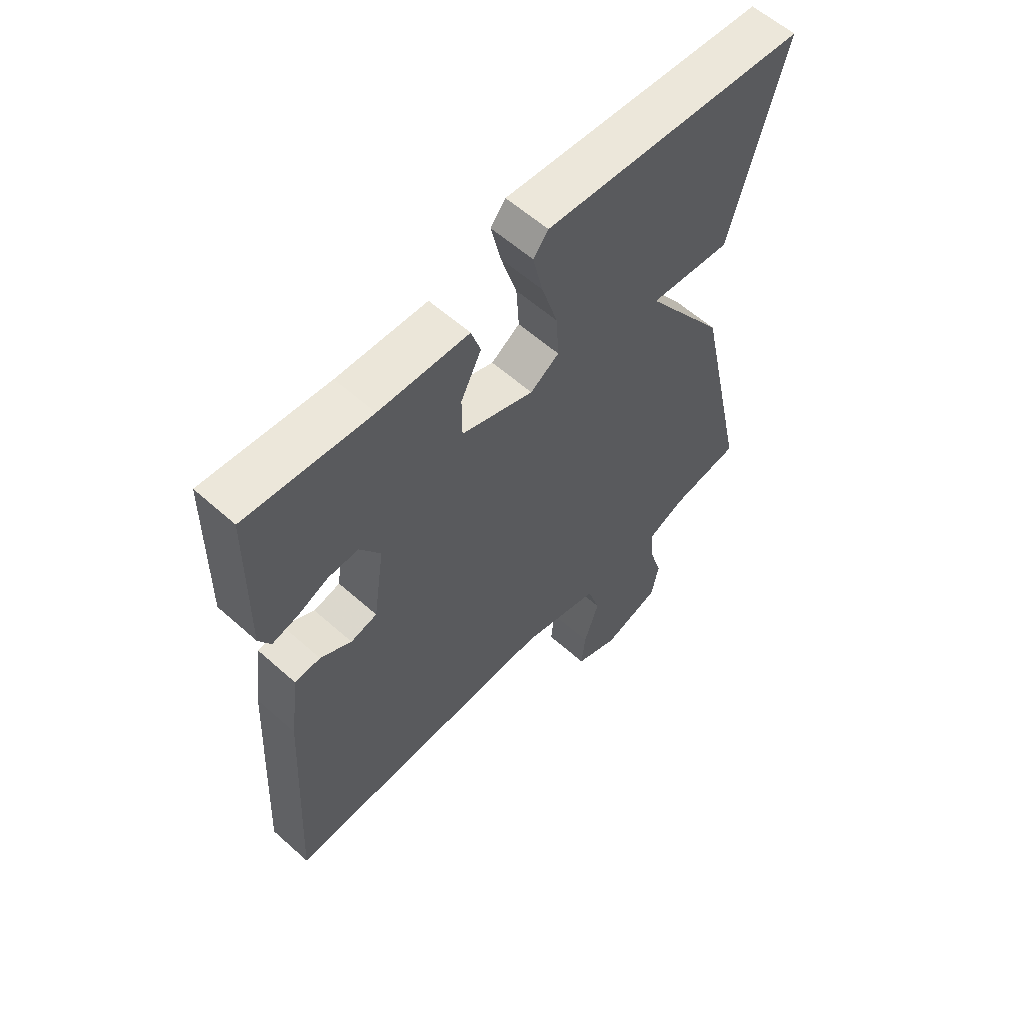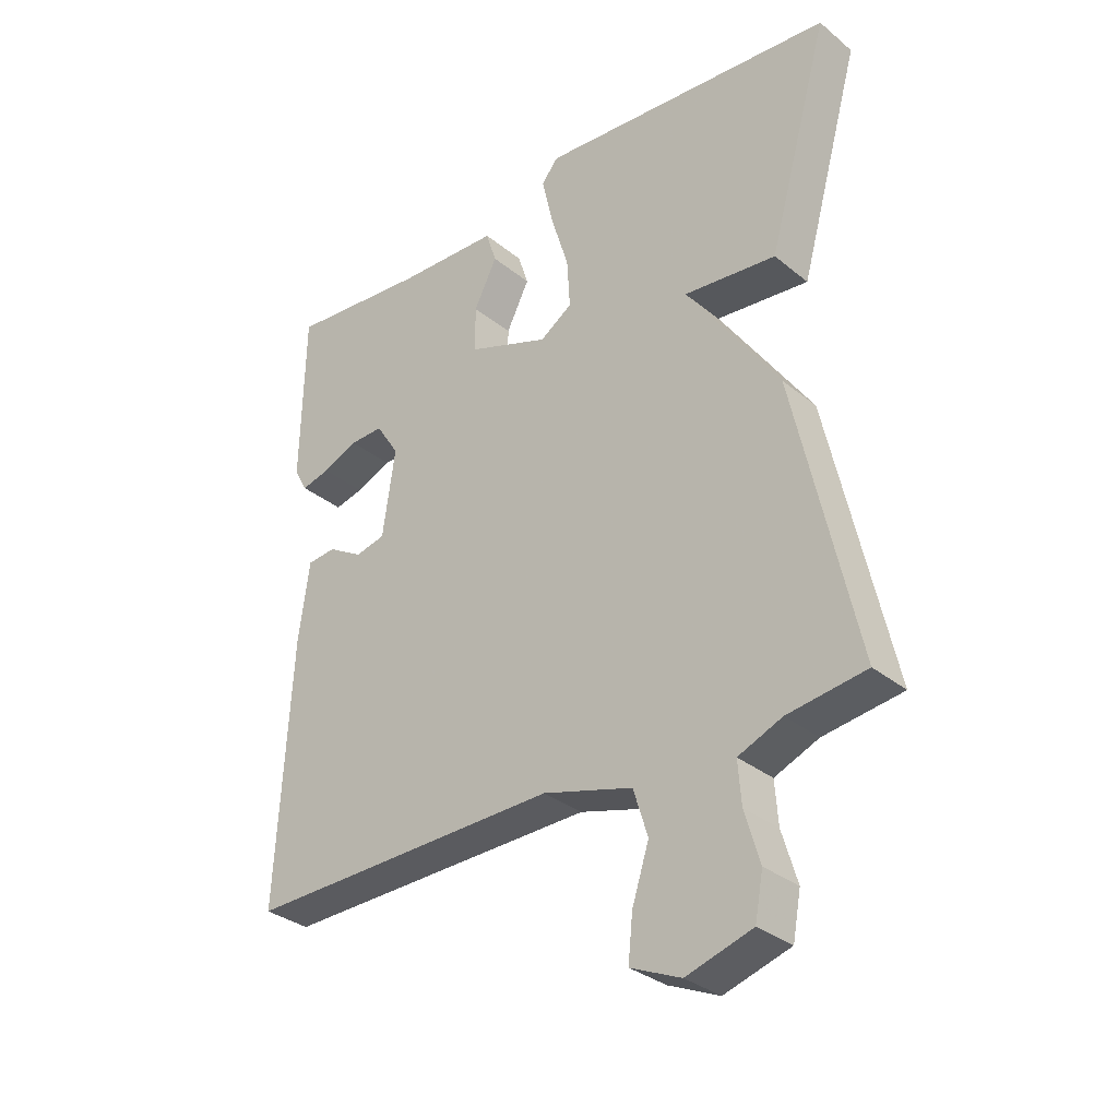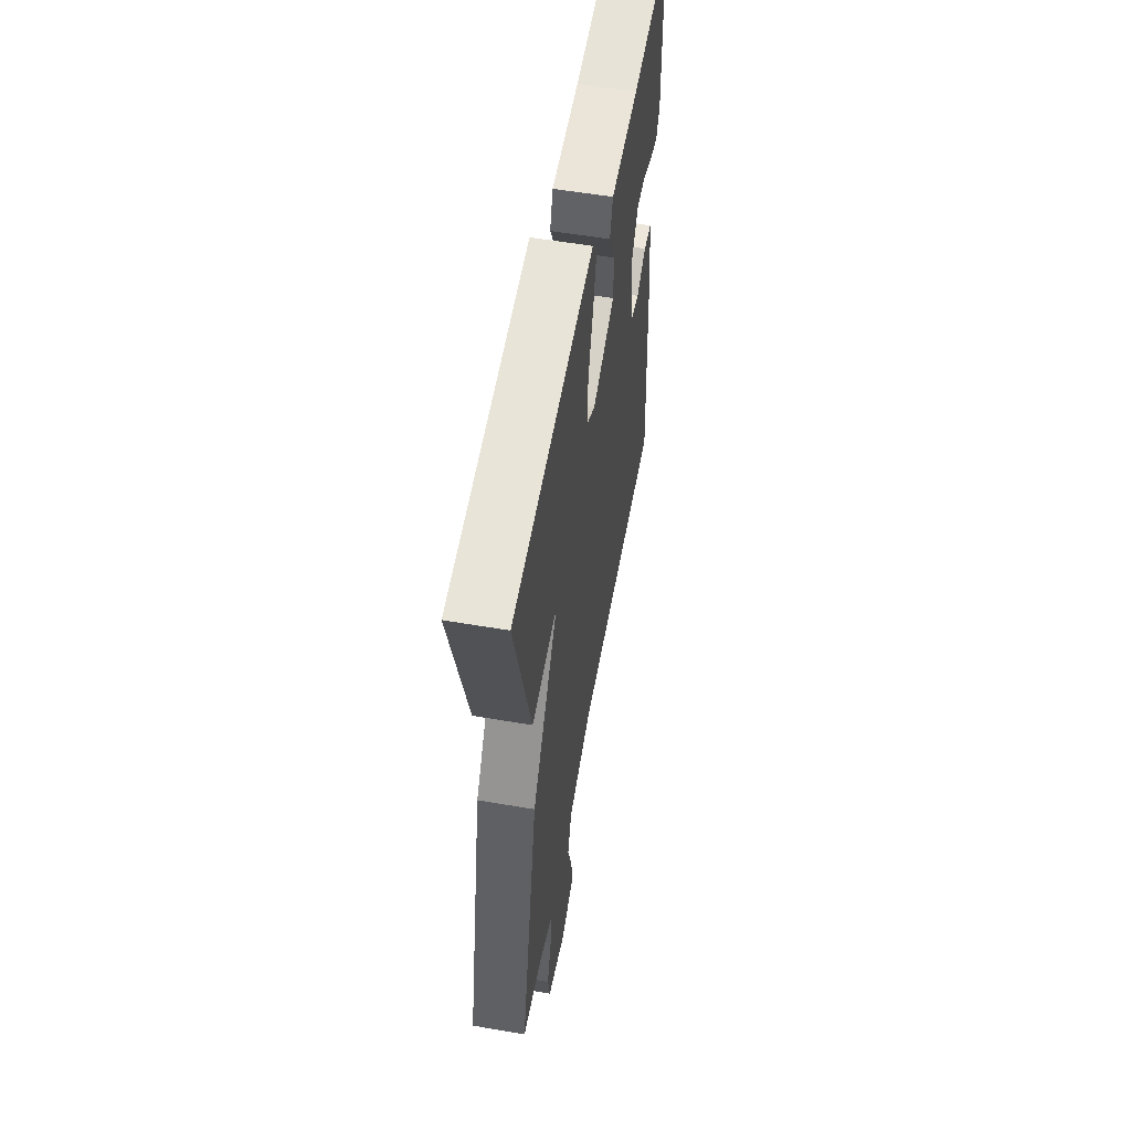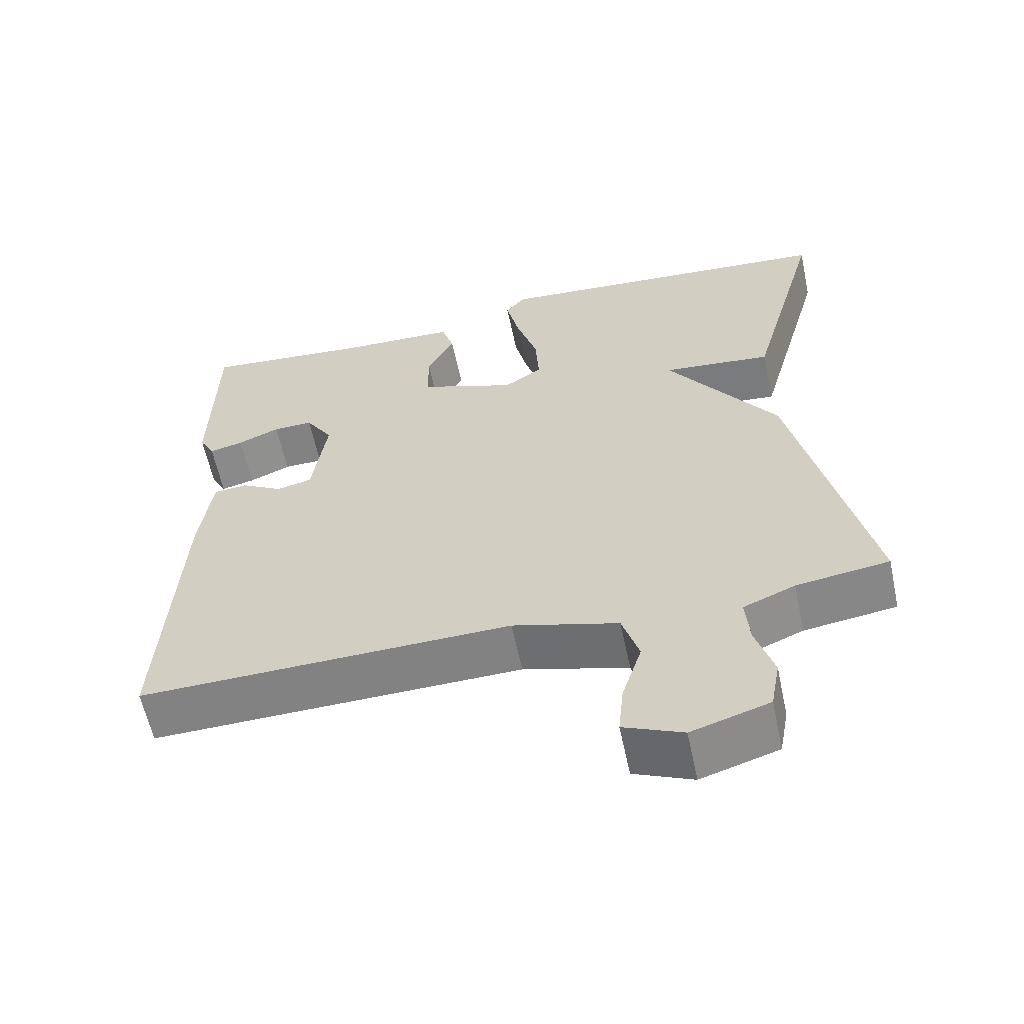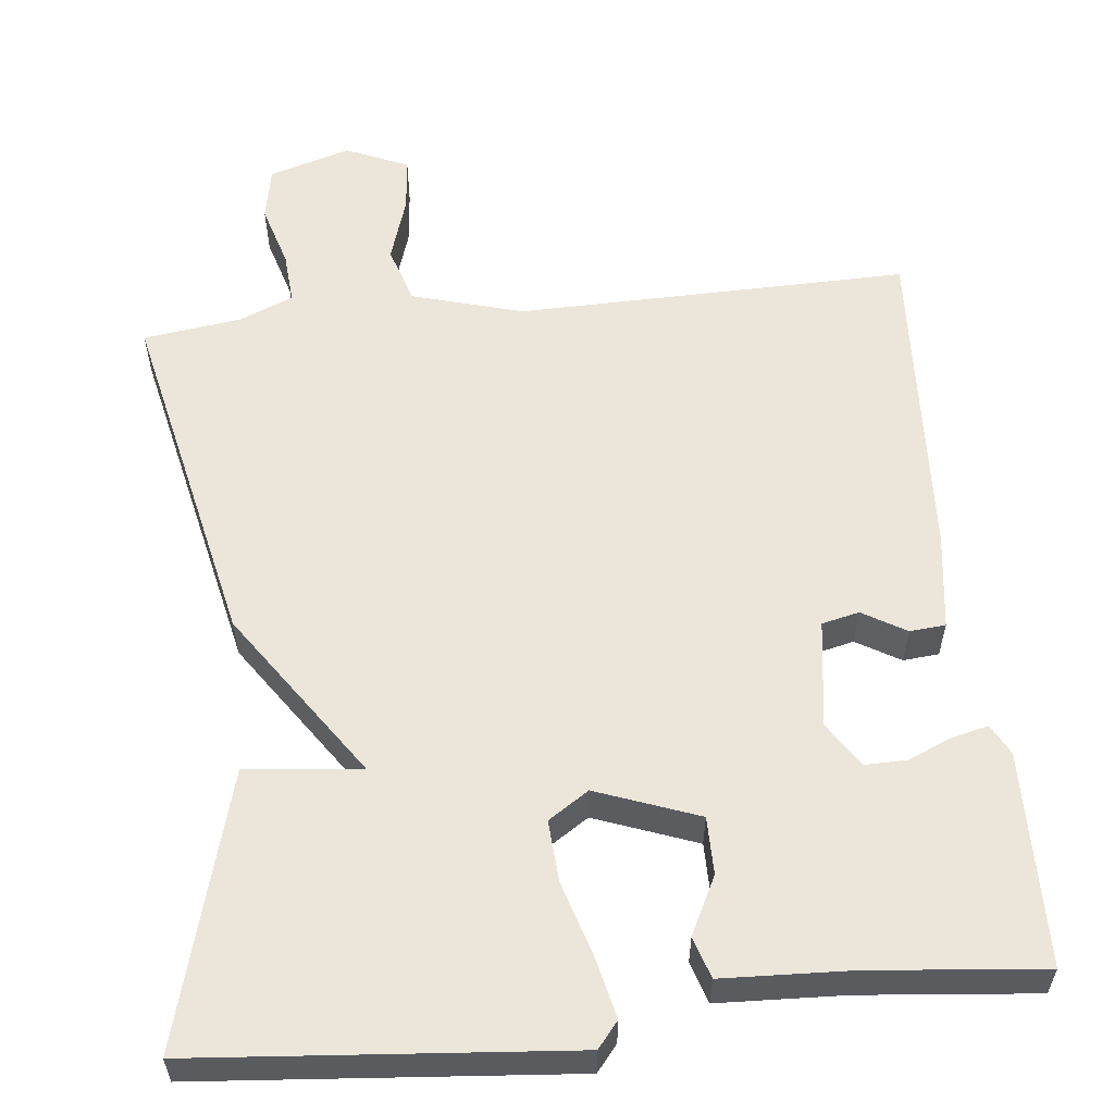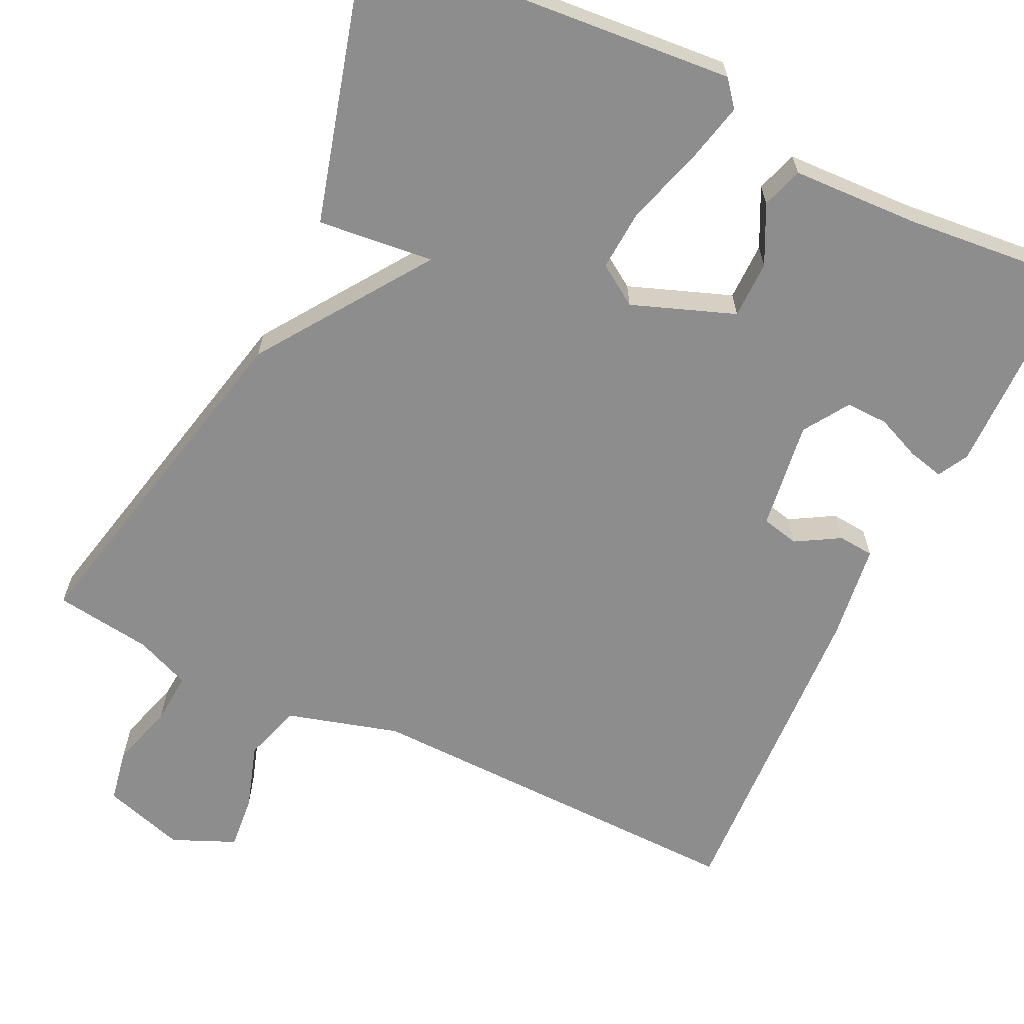
<metadata>
{"format":"obj","ext":"obj","renderer":"f3d","projection":"perspective","resolution":1024,"background":"white","views":[{"elev":59.2,"azim":132.5,"up":"+Z"},{"elev":-32.4,"azim":-138.3,"up":"+Z"},{"elev":56.0,"azim":-79.8,"up":"+Z"},{"elev":-60.5,"azim":-168.0,"up":"+Z"},{"elev":57.4,"azim":-6.1,"up":"+Y"},{"elev":-64.6,"azim":-25.8,"up":"+Y"}]}
</metadata>
<code>
v 0.5 0.07 -0.5
v -0.004 0.07 -0.491
v -0.147 0.07 -0.532
v -0.17 0.07 -0.606
v -0.143 0.07 -0.69
v -0.136 0.07 -0.76
v -0.216 0.07 -0.795
v -0.321 0.07 -0.763
v -0.334 0.07 -0.694
v -0.31 0.07 -0.613
v -0.305 0.07 -0.546
v -0.375 0.07 -0.517
v -0.5 0.07 -0.5
v -0.402 0.07 -0.051
v -0.254 0.07 0.165
v -0.402 0.07 0.149
v -0.5 0.07 0.5
v -0.024 0.07 0.541
v 0.003 0.07 0.508
v -0.015 0.07 0.429
v -0.044 0.07 0.334
v -0.049 0.07 0.255
v 0.003 0.07 0.221
v 0.134 0.07 0.27
v 0.134 0.07 0.344
v 0.097 0.07 0.418
v 0.114 0.07 0.471
v 0.276 0.07 0.478
v 0.5 0.07 0.5
v 0.505 0.07 0.225
v 0.484 0.07 0.186
v 0.438 0.07 0.197
v 0.381 0.07 0.221
v 0.327 0.07 0.222
v 0.29 0.07 0.164
v 0.31 0.07 0.025
v 0.358 0.07 0.014
v 0.414 0.07 0.047
v 0.46 0.07 0.043
v 0.477 0.07 -0.081
v 0.5 0 -0.5
v -0.004 0 -0.491
v -0.147 0 -0.532
v -0.17 0 -0.606
v -0.143 0 -0.69
v -0.136 0 -0.76
v -0.216 0 -0.795
v -0.321 0 -0.763
v -0.334 0 -0.694
v -0.31 0 -0.613
v -0.305 0 -0.546
v -0.375 0 -0.517
v -0.5 0 -0.5
v -0.402 0 -0.051
v -0.254 0 0.165
v -0.402 0 0.149
v -0.5 0 0.5
v -0.024 0 0.541
v 0.003 0 0.508
v -0.015 0 0.429
v -0.044 0 0.334
v -0.049 0 0.255
v 0.003 0 0.221
v 0.134 0 0.27
v 0.134 0 0.344
v 0.097 0 0.418
v 0.114 0 0.471
v 0.276 0 0.478
v 0.5 0 0.5
v 0.505 0 0.225
v 0.484 0 0.186
v 0.438 0 0.197
v 0.381 0 0.221
v 0.327 0 0.222
v 0.29 0 0.164
v 0.31 0 0.025
v 0.358 0 0.014
v 0.414 0 0.047
v 0.46 0 0.043
v 0.477 0 -0.081
f 40 1 2
f 39 40 2
f 38 39 2
f 37 38 2
f 36 37 2 3
f 35 36 3
f 31 32 33
f 30 31 33
f 29 30 33
f 28 29 33
f 28 33 34
f 27 28 34
f 26 27 34
f 25 26 34
f 24 25 34 35
f 19 20 21
f 18 19 21
f 17 18 21
f 16 17 21
f 15 16 21
f 15 21 22
f 14 15 22
f 13 14 22
f 12 13 22
f 11 12 22 23
f 8 9 10
f 7 8 10
f 6 7 10
f 5 6 10
f 4 5 10
f 10 11 23
f 4 10 23
f 3 4 23
f 3 23 24 35
f 42 41 80
f 42 80 79
f 42 79 78
f 42 78 77
f 43 42 77 76
f 43 76 75
f 73 72 71
f 73 71 70
f 73 70 69
f 73 69 68
f 74 73 68
f 74 68 67
f 74 67 66
f 74 66 65
f 75 74 65 64
f 61 60 59
f 61 59 58
f 61 58 57
f 61 57 56
f 61 56 55
f 62 61 55
f 62 55 54
f 62 54 53
f 62 53 52
f 63 62 52 51
f 50 49 48
f 50 48 47
f 50 47 46
f 50 46 45
f 50 45 44
f 63 51 50
f 63 50 44
f 63 44 43
f 75 64 63 43
f 1 41 42 2
f 2 42 43 3
f 3 43 44 4
f 4 44 45 5
f 5 45 46 6
f 6 46 47 7
f 7 47 48 8
f 8 48 49 9
f 9 49 50 10
f 10 50 51 11
f 11 51 52 12
f 12 52 53 13
f 13 53 54 14
f 14 54 55 15
f 15 55 56 16
f 16 56 57 17
f 17 57 58 18
f 18 58 59 19
f 19 59 60 20
f 20 60 61 21
f 21 61 62 22
f 22 62 63 23
f 23 63 64 24
f 24 64 65 25
f 25 65 66 26
f 26 66 67 27
f 27 67 68 28
f 28 68 69 29
f 29 69 70 30
f 30 70 71 31
f 31 71 72 32
f 32 72 73 33
f 33 73 74 34
f 34 74 75 35
f 35 75 76 36
f 36 76 77 37
f 37 77 78 38
f 38 78 79 39
f 39 79 80 40
f 40 80 41 1

</code>
